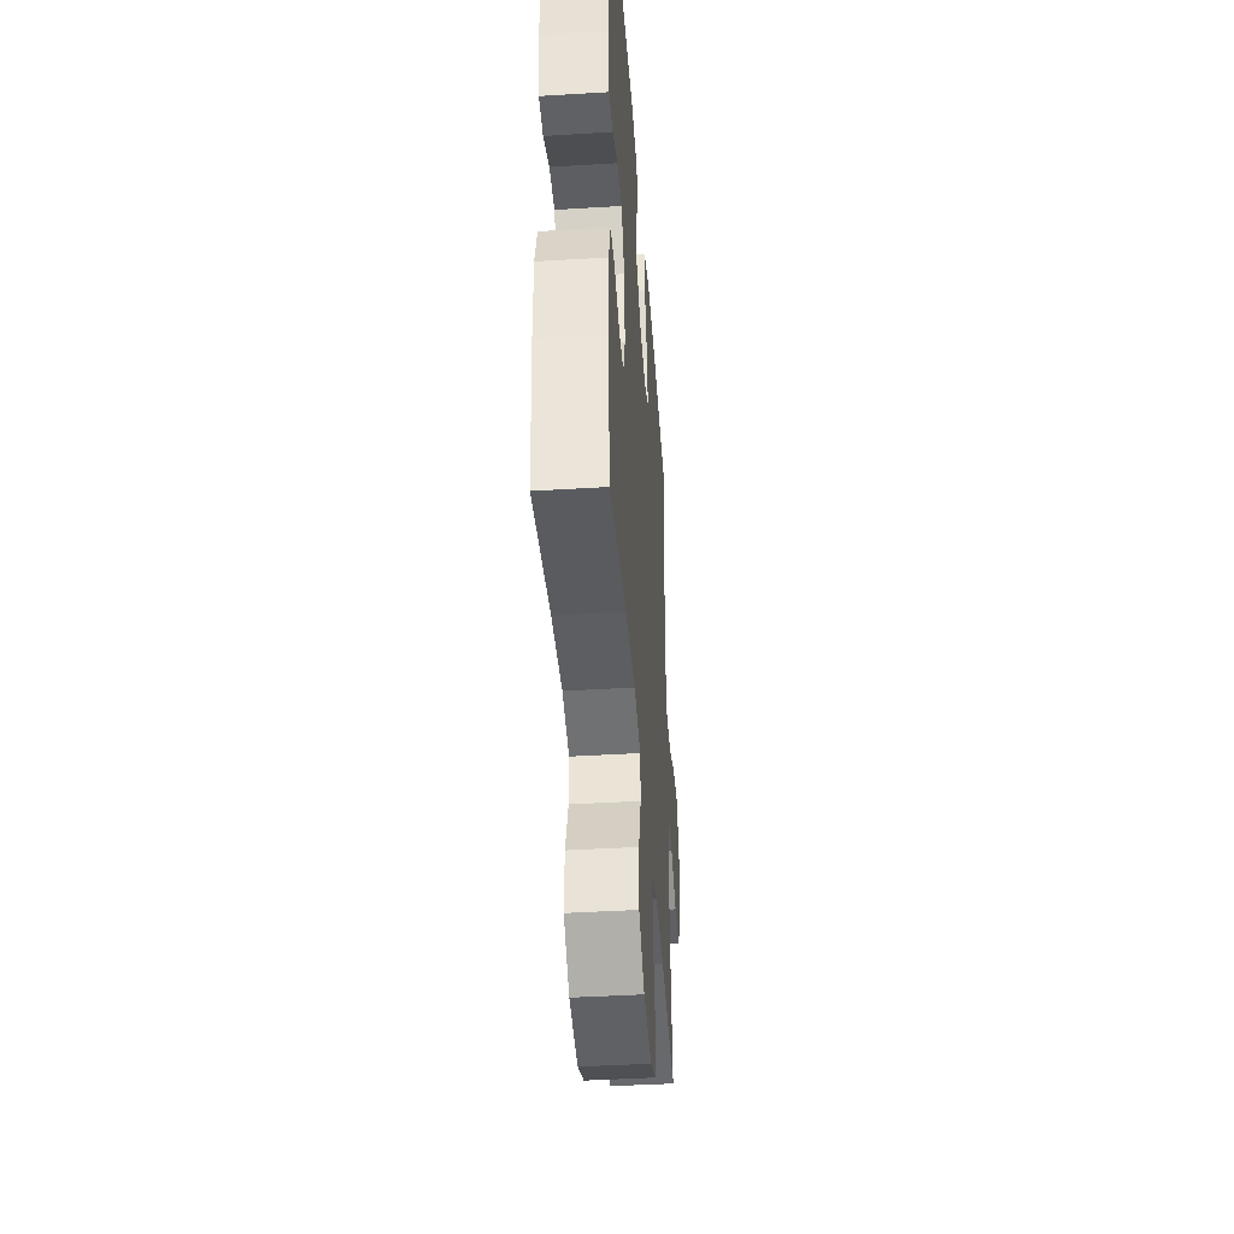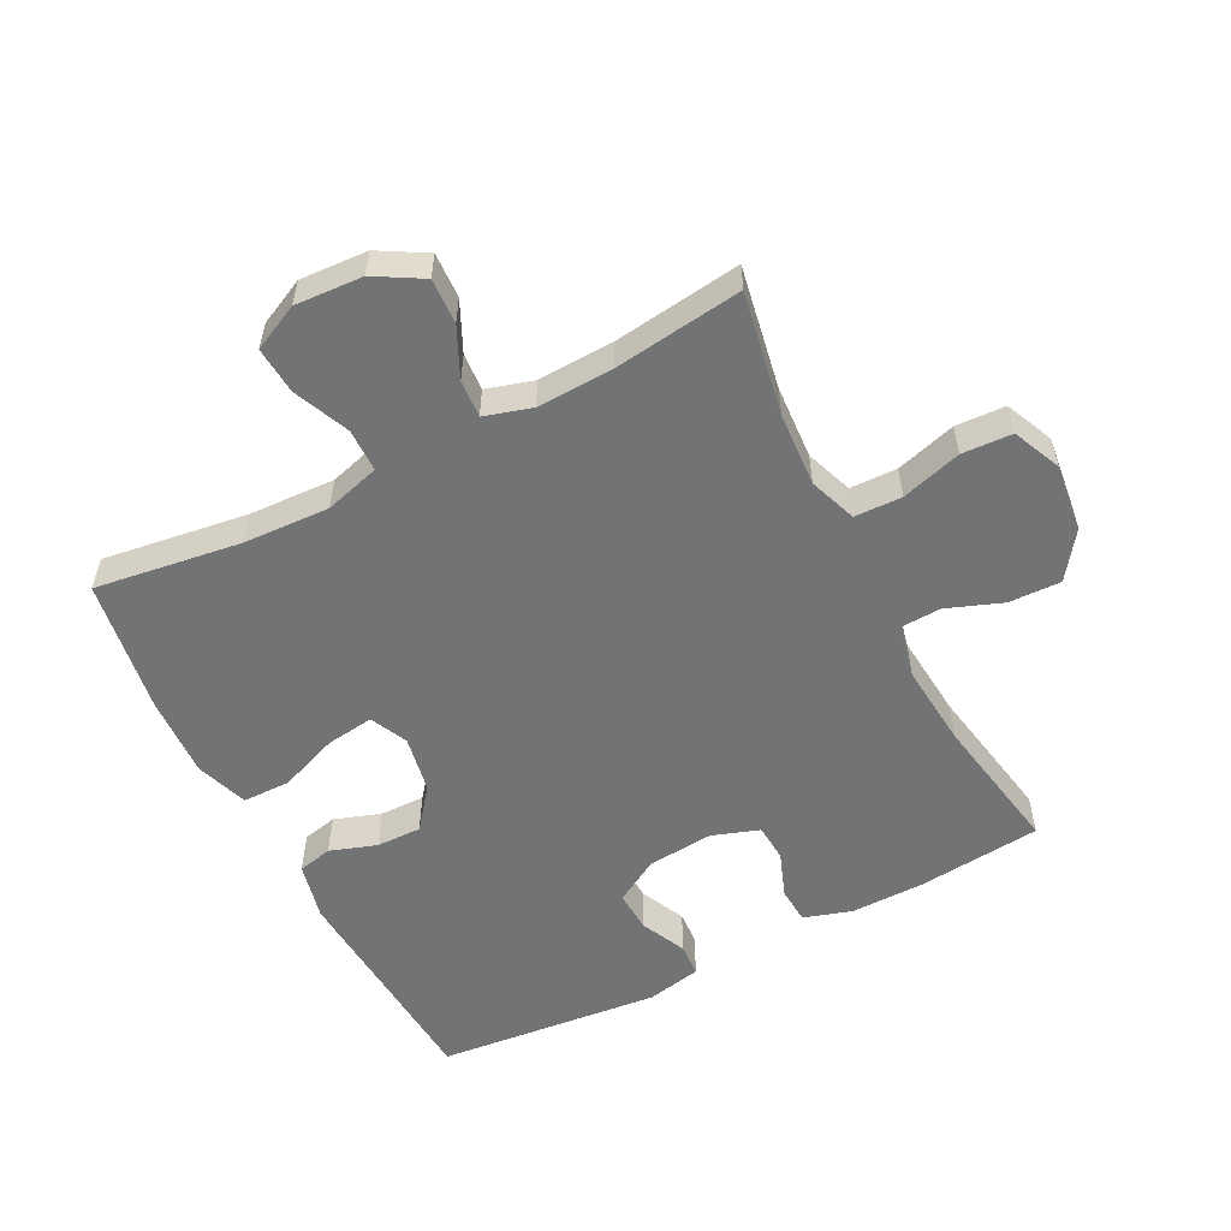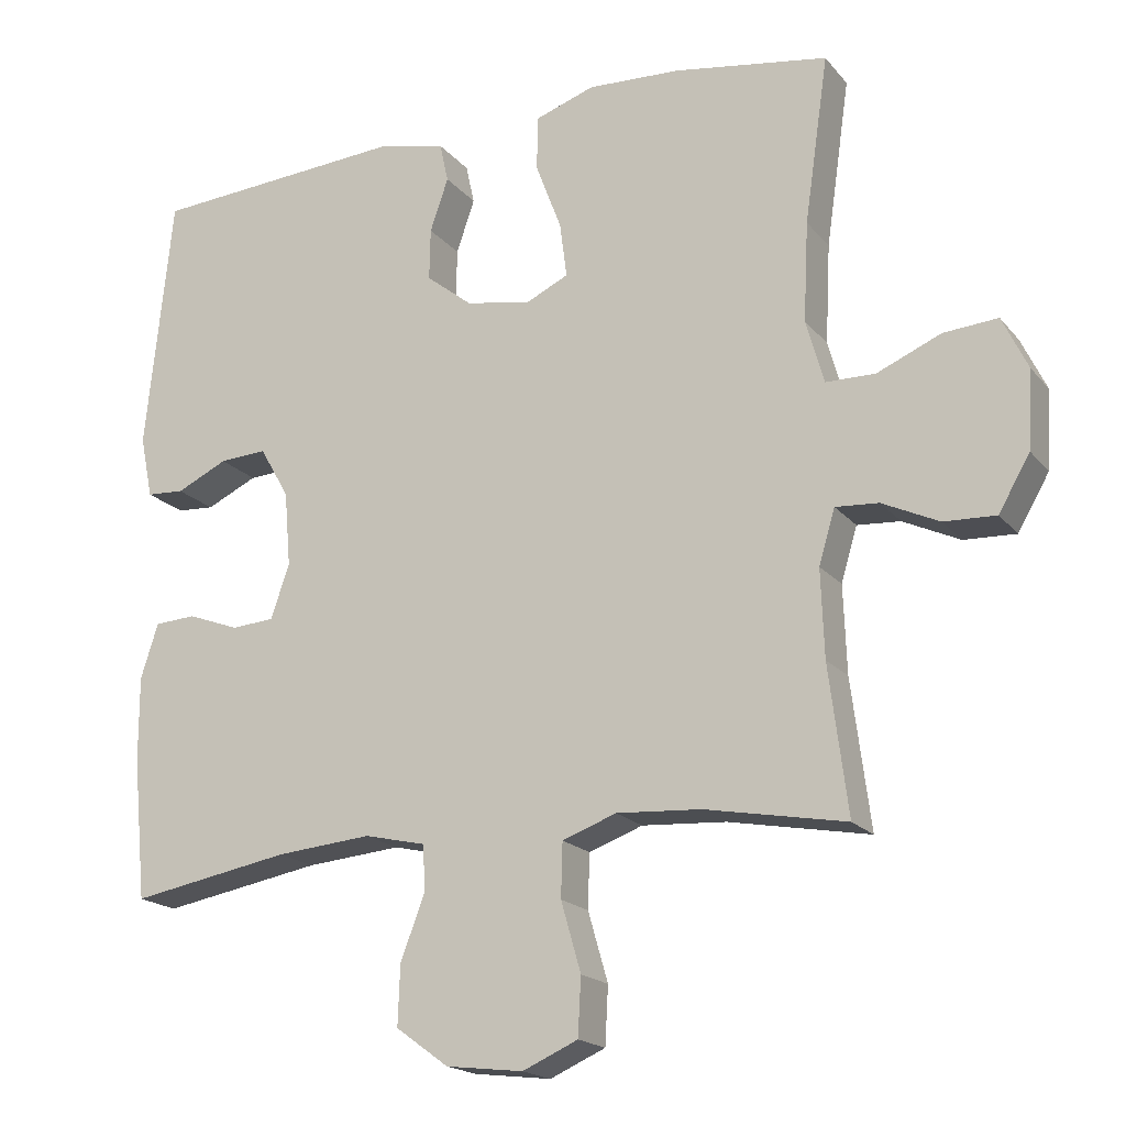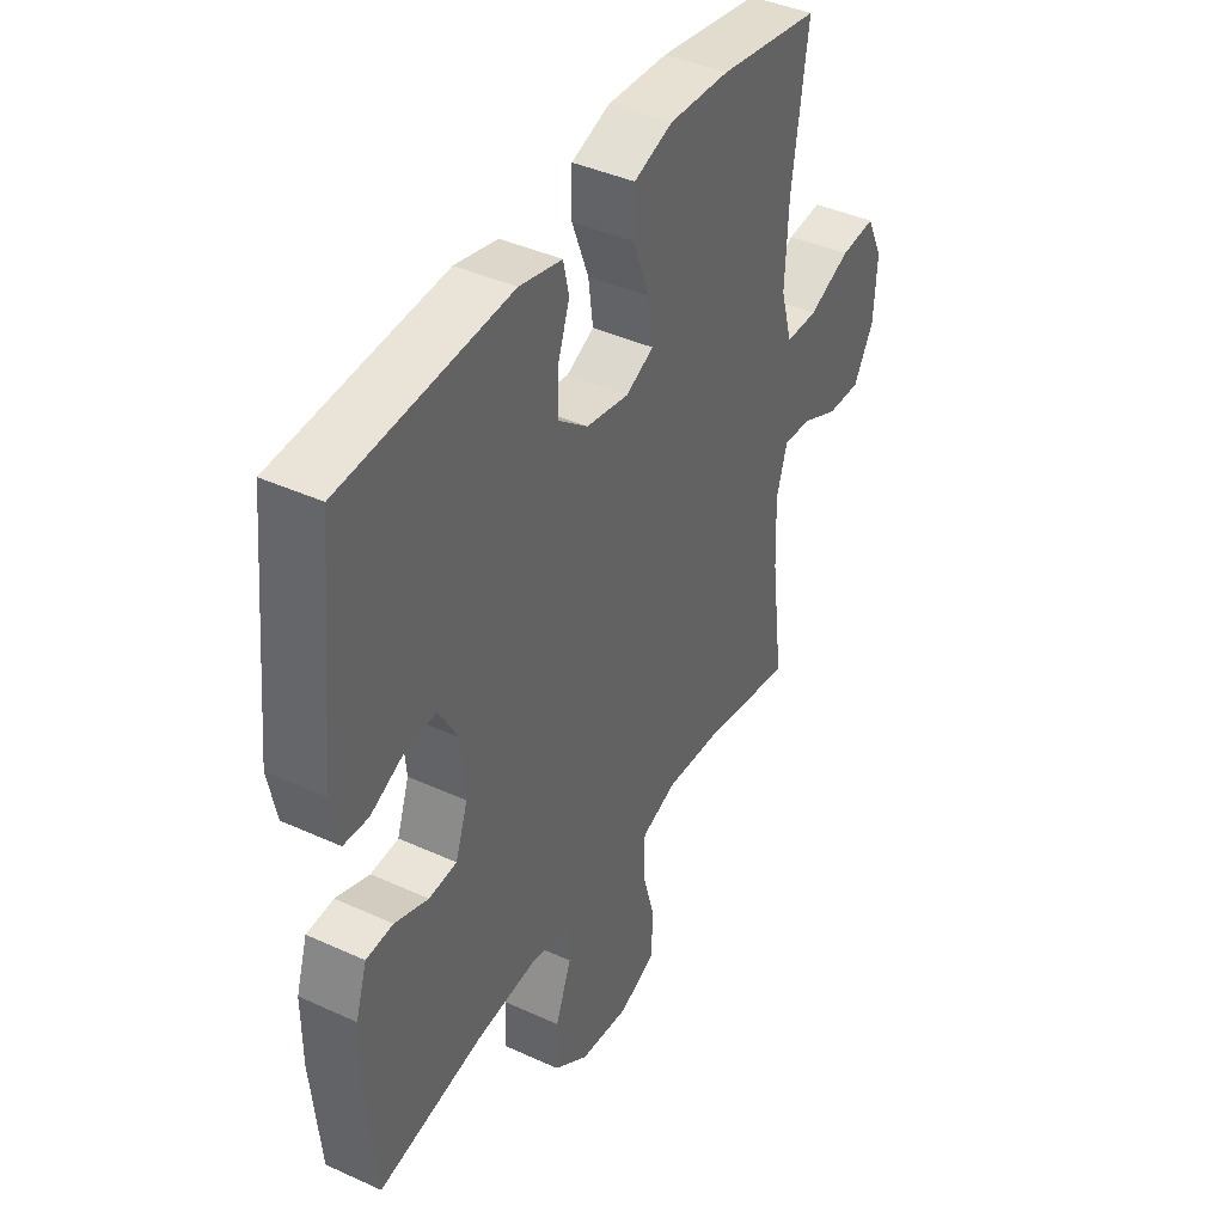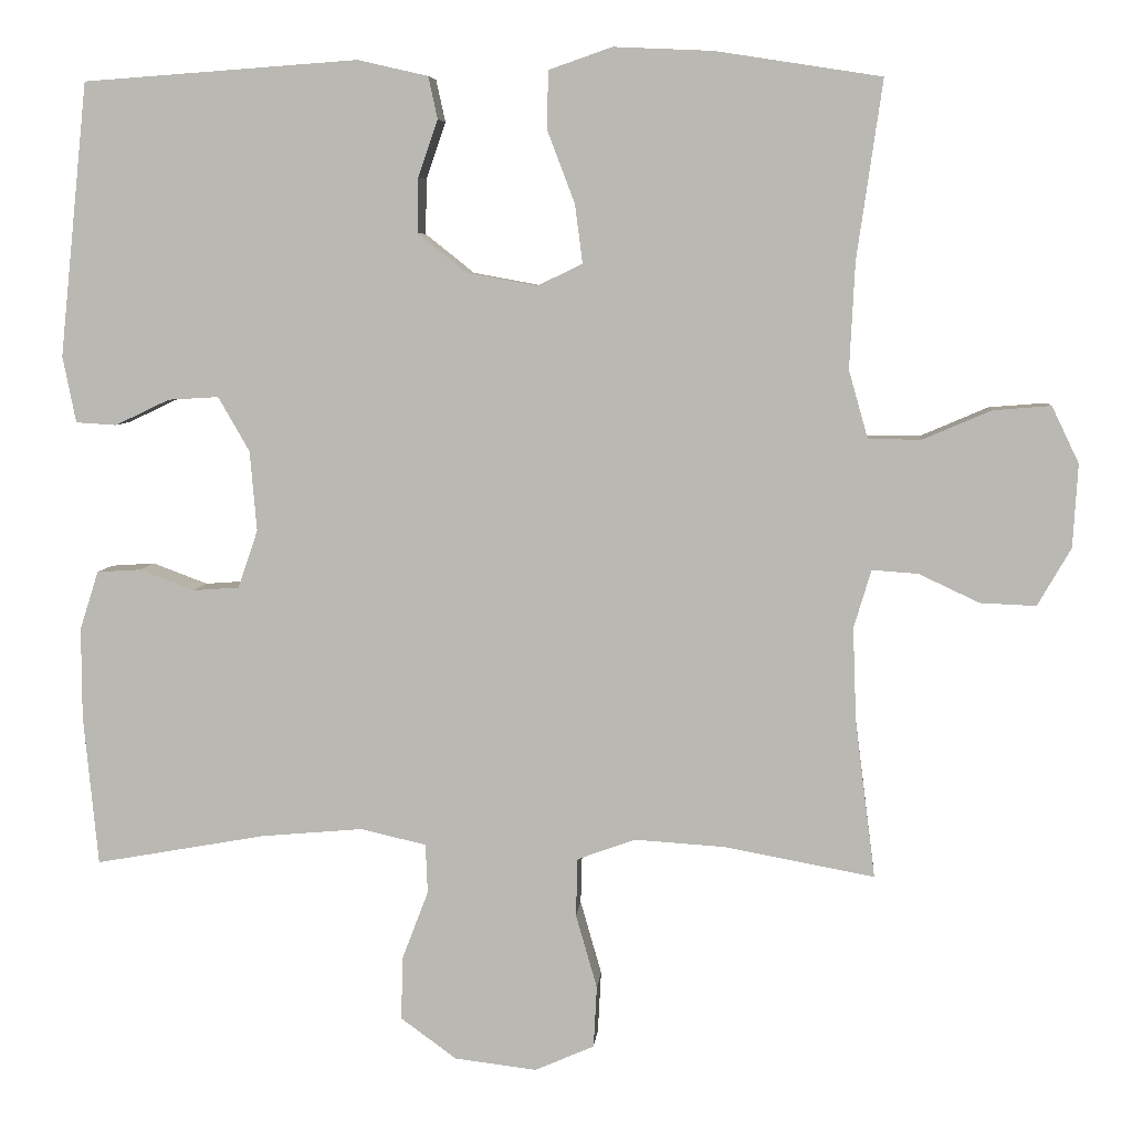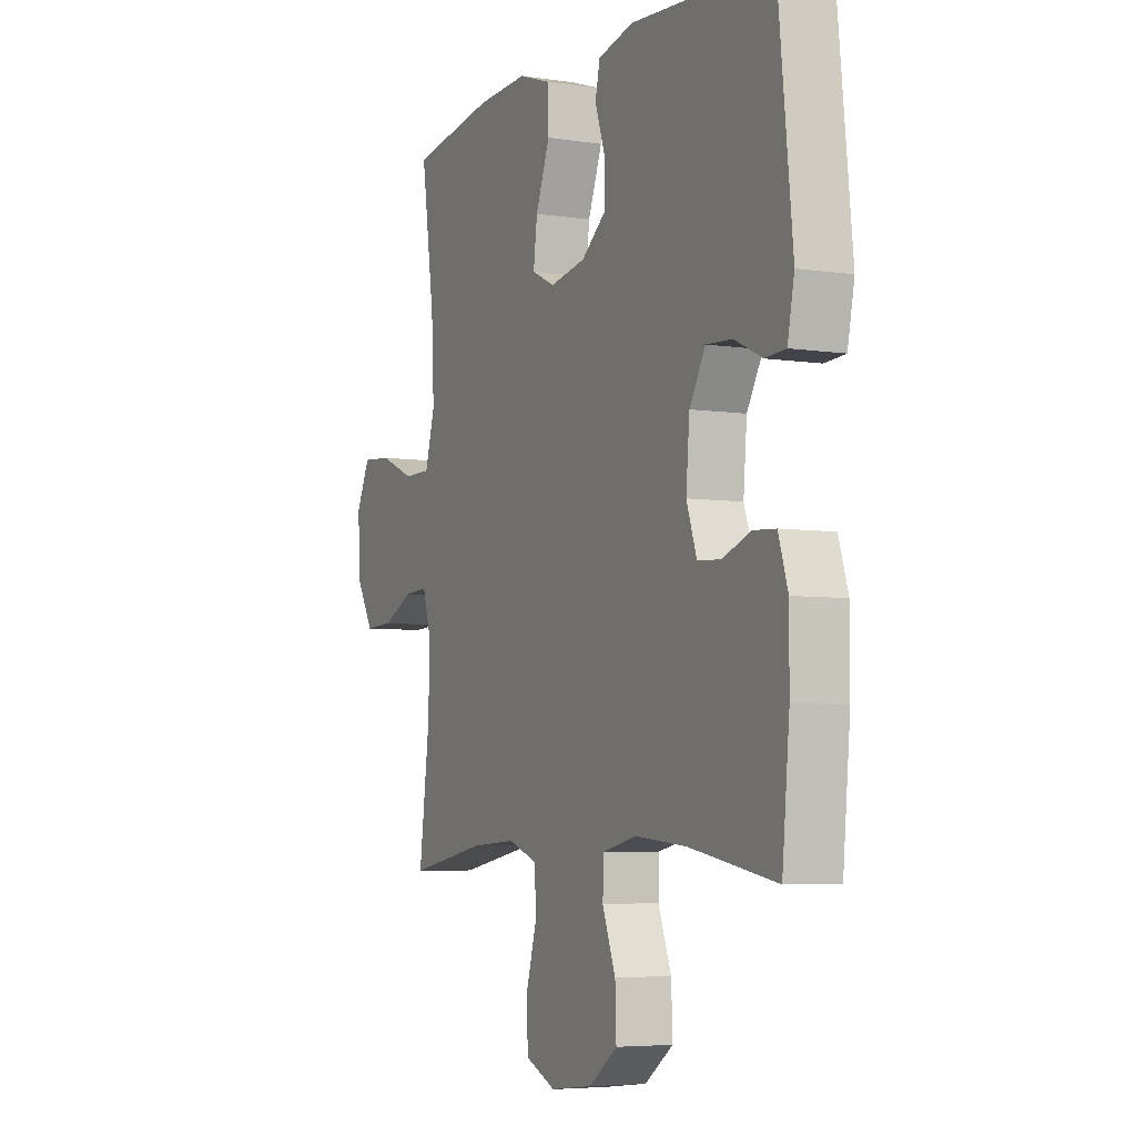
<metadata>
{"format":"obj","ext":"obj","renderer":"f3d","projection":"perspective","resolution":1024,"background":"white","views":[{"elev":-42.4,"azim":-85.8,"up":"+Z"},{"elev":-55.9,"azim":117.3,"up":"+Y"},{"elev":-18.4,"azim":26.7,"up":"+Z"},{"elev":41.2,"azim":-61.0,"up":"+Z"},{"elev":6.2,"azim":5.0,"up":"+Z"},{"elev":-5.3,"azim":-115.5,"up":"+Z"}]}
</metadata>
<code>
o path2078_path2078.001
v -0.3207 0.0375 -0.4301
v -0.1919 0.0375 -0.4187
v -0.1088 0.0375 -0.4377
v -0.1062 0.0375 -0.5001
v -0.1389 0.0375 -0.5858
v -0.1417 0.0375 -0.6668
v -0.07072 0.0375 -0.7185
v 0.03329 0.0375 -0.7309
v 0.1082 0.0375 -0.6978
v 0.1123 0.0375 -0.6199
v 0.08541 0.0375 -0.5262
v 0.08754 0.0375 -0.4528
v 0.1607 0.0375 -0.4261
v 0.2744 0.0375 -0.4334
v 0.4652 0.0375 -0.4687
v 0.4396 0.0375 -0.2685
v 0.4352 0.0375 -0.1504
v 0.4571 0.0375 -0.07705
v 0.5154 0.0375 -0.08112
v 0.5921 0.0375 -0.1172
v 0.6624 0.0375 -0.1202
v 0.7047 0.0375 -0.04704
v 0.711 0.0375 0.05822
v 0.6767 0.0375 0.1296
v 0.6035 0.0375 0.1238
v 0.5173 0.0375 0.08684
v 0.4504 0.0375 0.08749
v 0.4261 0.0375 0.1733
v 0.4328 0.0375 0.3075
v 0.4652 0.0375 0.5332
v 0.2556 0.0375 0.566
v 0.1307 0.0375 0.5717
v 0.05037 0.0375 0.5439
v 0.0489 0.0375 0.4706
v 0.0838 0.0375 0.3786
v 0.09339 0.0375 0.3044
v 0.03569 0.0375 0.277
v -0.05243 0.0375 0.2933
v -0.1144 0.0375 0.3426
v -0.1129 0.0375 0.4124
v -0.08828 0.0375 0.4841
v -0.09994 0.0375 0.5373
v -0.1886 0.0375 0.5578
v -0.5365 0.0375 0.5332
v -0.5724 0.0375 0.187
v -0.5555 0.0375 0.1031
v -0.5044 0.0375 0.09984
v -0.4354 0.0375 0.1325
v -0.3713 0.0375 0.1363
v -0.3317 0.0375 0.06742
v -0.3231 0.0375 -0.0341
v -0.3484 0.0375 -0.1073
v -0.4062 0.0375 -0.1113
v -0.4756 0.0375 -0.08543
v -0.5315 0.0375 -0.08888
v -0.5551 0.0375 -0.163
v -0.5548 0.0375 -0.2773
v -0.5365 0.0375 -0.4687
v -0.3207 -0.0375 -0.4301
v -0.1919 -0.0375 -0.4187
v -0.1088 -0.0375 -0.4377
v -0.1062 -0.0375 -0.5001
v -0.1389 -0.0375 -0.5858
v -0.1417 -0.0375 -0.6668
v -0.07072 -0.0375 -0.7185
v 0.03329 -0.0375 -0.7309
v 0.1082 -0.0375 -0.6978
v 0.1123 -0.0375 -0.6199
v 0.08541 -0.0375 -0.5262
v 0.08754 -0.0375 -0.4528
v 0.1607 -0.0375 -0.4261
v 0.2744 -0.0375 -0.4334
v 0.4652 -0.0375 -0.4687
v 0.4396 -0.0375 -0.2685
v 0.4352 -0.0375 -0.1504
v 0.4571 -0.0375 -0.07705
v 0.5154 -0.0375 -0.08112
v 0.5921 -0.0375 -0.1172
v 0.6624 -0.0375 -0.1202
v 0.7047 -0.0375 -0.04704
v 0.711 -0.0375 0.05822
v 0.6767 -0.0375 0.1296
v 0.6035 -0.0375 0.1238
v 0.5173 -0.0375 0.08684
v 0.4504 -0.0375 0.08749
v 0.4261 -0.0375 0.1733
v 0.4328 -0.0375 0.3075
v 0.4652 -0.0375 0.5332
v 0.2556 -0.0375 0.566
v 0.1307 -0.0375 0.5717
v 0.05037 -0.0375 0.5439
v 0.0489 -0.0375 0.4706
v 0.0838 -0.0375 0.3786
v 0.09339 -0.0375 0.3044
v 0.03569 -0.0375 0.277
v -0.05243 -0.0375 0.2933
v -0.1144 -0.0375 0.3426
v -0.1129 -0.0375 0.4124
v -0.08828 -0.0375 0.4841
v -0.09994 -0.0375 0.5373
v -0.1886 -0.0375 0.5578
v -0.5365 -0.0375 0.5332
v -0.5724 -0.0375 0.187
v -0.5555 -0.0375 0.1031
v -0.5044 -0.0375 0.09984
v -0.4354 -0.0375 0.1325
v -0.3713 -0.0375 0.1363
v -0.3317 -0.0375 0.06742
v -0.3231 -0.0375 -0.0341
v -0.3484 -0.0375 -0.1073
v -0.4062 -0.0375 -0.1113
v -0.4756 -0.0375 -0.08543
v -0.5315 -0.0375 -0.08888
v -0.5551 -0.0375 -0.163
v -0.5548 -0.0375 -0.2773
v -0.5365 -0.0375 -0.4687
v 0.7047 0.0375 -0.04704
v 0.711 0.0375 0.05822
v 0.6767 0.0375 0.1296
v 0.6767 0.0375 0.1296
v 0.6624 0.0375 -0.1202
v 0.6624 0.0375 -0.1202
v 0.6035 0.0375 0.1238
v 0.5921 0.0375 -0.1172
v 0.5173 0.0375 0.08684
v 0.5154 0.0375 -0.08112
v 0.4504 0.0375 0.08749
v 0.4504 0.0375 0.08749
v 0.4571 0.0375 -0.07705
v 0.4571 0.0375 -0.07705
v 0.4352 0.0375 -0.1504
v 0.4652 0.0375 -0.4687
v 0.4652 0.0375 -0.4687
v 0.4396 0.0375 -0.2685
v 0.4261 0.0375 0.1733
v 0.4328 0.0375 0.3075
v 0.4652 0.0375 0.5332
v 0.4652 0.0375 0.5332
v 0.2744 0.0375 -0.4334
v 0.2556 0.0375 0.566
v 0.1607 0.0375 -0.4261
v 0.1307 0.0375 0.5717
v 0.08754 0.0375 -0.4528
v 0.08754 0.0375 -0.4528
v 0.0838 0.0375 0.3786
v 0.09339 0.0375 0.3044
v 0.09339 0.0375 0.3044
v 0.05037 0.0375 0.5439
v 0.05037 0.0375 0.5439
v 0.1082 0.0375 -0.6978
v 0.1082 0.0375 -0.6978
v 0.1123 0.0375 -0.6199
v 0.08541 0.0375 -0.5262
v 0.03329 0.0375 -0.7309
v 0.03569 0.0375 0.277
v 0.0489 0.0375 0.4706
v -0.05243 0.0375 0.2933
v -0.07072 0.0375 -0.7185
v -0.1144 0.0375 0.3426
v -0.1417 0.0375 -0.6668
v -0.1129 0.0375 0.4124
v -0.08828 0.0375 0.4841
v -0.09994 0.0375 0.5373
v -0.09994 0.0375 0.5373
v -0.1886 0.0375 0.5578
v -0.1389 0.0375 -0.5858
v -0.1062 0.0375 -0.5001
v -0.1088 0.0375 -0.4377
v -0.1088 0.0375 -0.4377
v -0.1919 0.0375 -0.4187
v -0.3207 0.0375 -0.4301
v -0.3317 0.0375 0.06742
v -0.3231 0.0375 -0.0341
v -0.3484 0.0375 -0.1073
v -0.3484 0.0375 -0.1073
v -0.3713 0.0375 0.1363
v -0.3713 0.0375 0.1363
v -0.4062 0.0375 -0.1113
v -0.4354 0.0375 0.1325
v -0.4756 0.0375 -0.08543
v -0.5044 0.0375 0.09984
v -0.5315 0.0375 -0.08888
v -0.5315 0.0375 -0.08888
v -0.5555 0.0375 0.1031
v -0.5555 0.0375 0.1031
v -0.5365 0.0375 0.5332
v -0.5365 0.0375 0.5332
v -0.5365 0.0375 -0.4687
v -0.5365 0.0375 -0.4687
v -0.5551 0.0375 -0.163
v -0.5548 0.0375 -0.2773
v -0.5724 0.0375 0.187
v 0.7047 -0.0375 -0.04704
v 0.711 -0.0375 0.05822
v 0.6767 -0.0375 0.1296
v 0.6767 -0.0375 0.1296
v 0.6624 -0.0375 -0.1202
v 0.6624 -0.0375 -0.1202
v 0.6035 -0.0375 0.1238
v 0.5921 -0.0375 -0.1172
v 0.5173 -0.0375 0.08684
v 0.5154 -0.0375 -0.08112
v 0.4504 -0.0375 0.08749
v 0.4504 -0.0375 0.08749
v 0.4571 -0.0375 -0.07705
v 0.4571 -0.0375 -0.07705
v 0.4352 -0.0375 -0.1504
v 0.4652 -0.0375 -0.4687
v 0.4652 -0.0375 -0.4687
v 0.4396 -0.0375 -0.2685
v 0.4261 -0.0375 0.1733
v 0.4328 -0.0375 0.3075
v 0.4652 -0.0375 0.5332
v 0.4652 -0.0375 0.5332
v 0.2744 -0.0375 -0.4334
v 0.2556 -0.0375 0.566
v 0.1607 -0.0375 -0.4261
v 0.1307 -0.0375 0.5717
v 0.08754 -0.0375 -0.4528
v 0.08754 -0.0375 -0.4528
v 0.0838 -0.0375 0.3786
v 0.09339 -0.0375 0.3044
v 0.09339 -0.0375 0.3044
v 0.05037 -0.0375 0.5439
v 0.05037 -0.0375 0.5439
v 0.1082 -0.0375 -0.6978
v 0.1082 -0.0375 -0.6978
v 0.1123 -0.0375 -0.6199
v 0.08541 -0.0375 -0.5262
v 0.03329 -0.0375 -0.7309
v 0.03569 -0.0375 0.277
v 0.0489 -0.0375 0.4706
v -0.05243 -0.0375 0.2933
v -0.07072 -0.0375 -0.7185
v -0.1144 -0.0375 0.3426
v -0.1417 -0.0375 -0.6668
v -0.1129 -0.0375 0.4124
v -0.08828 -0.0375 0.4841
v -0.09994 -0.0375 0.5373
v -0.09994 -0.0375 0.5373
v -0.1886 -0.0375 0.5578
v -0.1389 -0.0375 -0.5858
v -0.1062 -0.0375 -0.5001
v -0.1088 -0.0375 -0.4377
v -0.1088 -0.0375 -0.4377
v -0.1919 -0.0375 -0.4187
v -0.3207 -0.0375 -0.4301
v -0.3317 -0.0375 0.06742
v -0.3231 -0.0375 -0.0341
v -0.3484 -0.0375 -0.1073
v -0.3484 -0.0375 -0.1073
v -0.3713 -0.0375 0.1363
v -0.3713 -0.0375 0.1363
v -0.4062 -0.0375 -0.1113
v -0.4354 -0.0375 0.1325
v -0.4756 -0.0375 -0.08543
v -0.5044 -0.0375 0.09984
v -0.5315 -0.0375 -0.08888
v -0.5315 -0.0375 -0.08888
v -0.5555 -0.0375 0.1031
v -0.5555 -0.0375 0.1031
v -0.5365 -0.0375 0.5332
v -0.5365 -0.0375 0.5332
v -0.5365 -0.0375 -0.4687
v -0.5365 -0.0375 -0.4687
v -0.5551 -0.0375 -0.163
v -0.5548 -0.0375 -0.2773
v -0.5724 -0.0375 0.187
f 243 219 244
f 249 217 231
f 218 221 216
f 247 246 250
f 229 234 228
f 221 218 232
f 201 193 199
f 226 228 230
f 256 266 254
f 216 221 212
f 252 248 235
f 210 215 208
f 203 205 201
f 221 222 212
f 219 243 229
f 199 194 195
f 231 217 207
f 232 218 224
f 241 235 237
f 266 267 254
f 222 203 211
f 230 228 234
f 210 217 215
f 252 262 255
f 257 268 260
f 222 211 212
f 255 268 257
f 248 249 233
f 216 212 213
f 193 200 197
f 201 205 202
f 207 217 210
f 193 194 199
f 231 205 203
f 193 202 200
f 267 247 254
f 242 229 243
f 254 247 250
f 233 249 231
f 201 202 193
f 258 266 256
f 235 248 233
f 234 229 242
f 264 247 267
f 262 235 241
f 262 252 235
f 237 238 241
f 231 207 205
f 241 238 239
f 244 219 217
f 246 244 250
f 236 234 242
f 250 244 249
f 268 255 262
f 231 203 222
f 249 244 217
f 22 23 81 80
f 23 120 196 81
f 122 22 80 198
f 24 25 83 82
f 20 21 79 78
f 25 26 84 83
f 19 20 78 77
f 26 128 204 84
f 130 19 77 206
f 17 18 76 75
f 133 16 74 209
f 27 28 86 85
f 29 138 214 87
f 16 17 75 74
f 28 29 87 86
f 14 15 73 72
f 30 31 89 88
f 13 14 72 71
f 31 32 90 89
f 144 13 71 220
f 35 147 223 93
f 32 149 225 90
f 151 10 68 227
f 10 11 69 68
f 8 9 67 66
f 36 37 95 94
f 11 12 70 69
f 34 35 93 92
f 33 34 92 91
f 37 38 96 95
f 7 8 66 65
f 38 39 97 96
f 6 7 65 64
f 40 41 99 98
f 41 164 240 99
f 42 43 101 100
f 5 6 64 63
f 4 5 63 62
f 169 4 62 245
f 2 3 61 60
f 39 40 98 97
f 1 2 60 59
f 50 51 109 108
f 51 175 251 109
f 177 50 108 253
f 52 53 111 110
f 48 49 107 106
f 53 54 112 111
f 47 48 106 105
f 54 183 259 112
f 185 47 105 261
f 43 187 263 101
f 189 1 59 265
f 55 56 114 113
f 57 58 116 115
f 56 57 115 114
f 45 46 104 103
f 44 45 103 102
f 167 168 143
f 173 155 141
f 142 140 145
f 171 174 170
f 153 152 158
f 145 156 142
f 125 123 117
f 150 154 152
f 180 178 190
f 140 136 145
f 176 159 172
f 134 132 139
f 127 125 129
f 145 136 146
f 143 153 167
f 123 119 118
f 155 131 141
f 156 148 142
f 165 161 159
f 190 178 191
f 146 135 127
f 154 158 152
f 134 139 141
f 176 179 186
f 181 184 192
f 146 136 135
f 179 181 192
f 172 157 173
f 140 137 136
f 117 121 124
f 125 126 129
f 131 134 141
f 117 123 118
f 155 127 129
f 117 124 126
f 191 178 171
f 166 167 153
f 178 174 171
f 157 155 173
f 125 117 126
f 182 180 190
f 159 157 172
f 158 166 153
f 188 191 171
f 186 165 159
f 186 159 176
f 161 165 162
f 155 129 131
f 165 163 162
f 168 141 143
f 170 174 168
f 160 166 158
f 174 173 168
f 192 186 179
f 155 146 127
f 173 141 168

</code>
